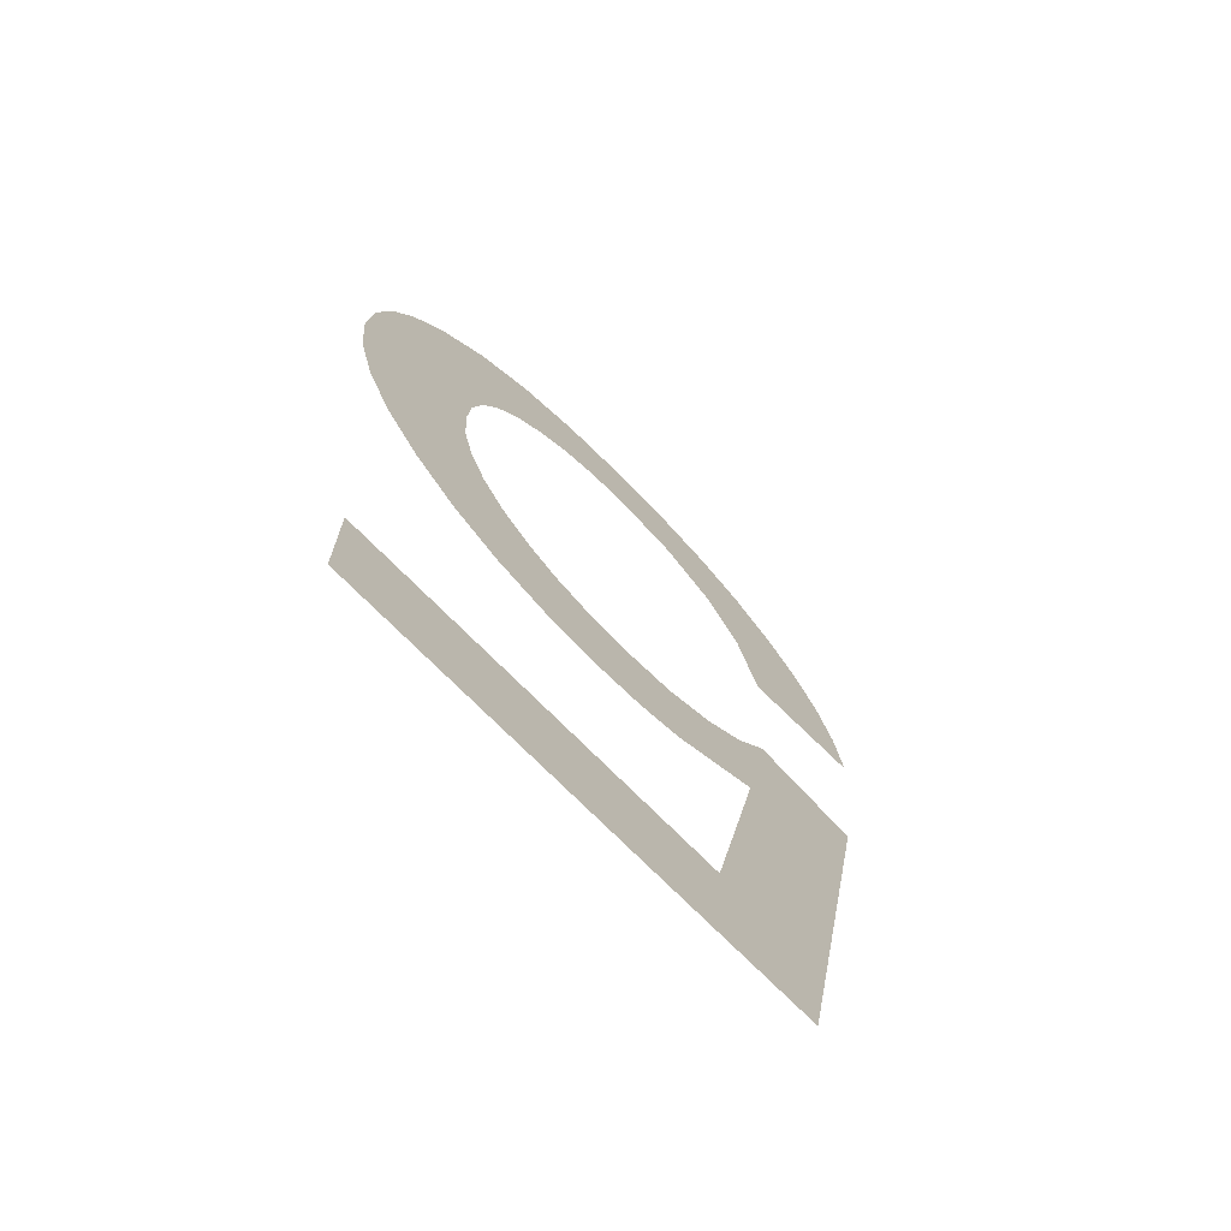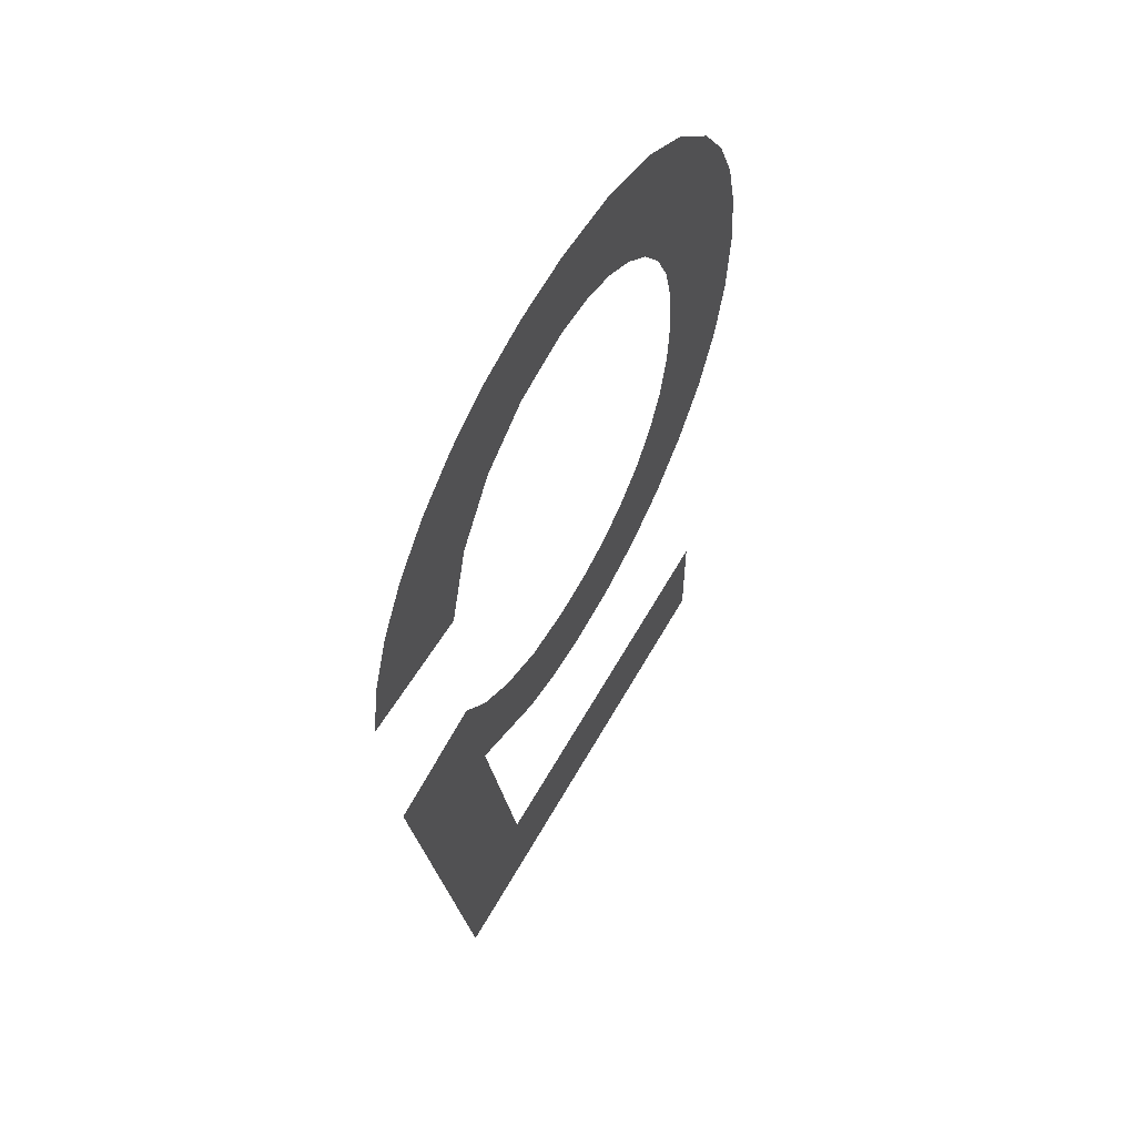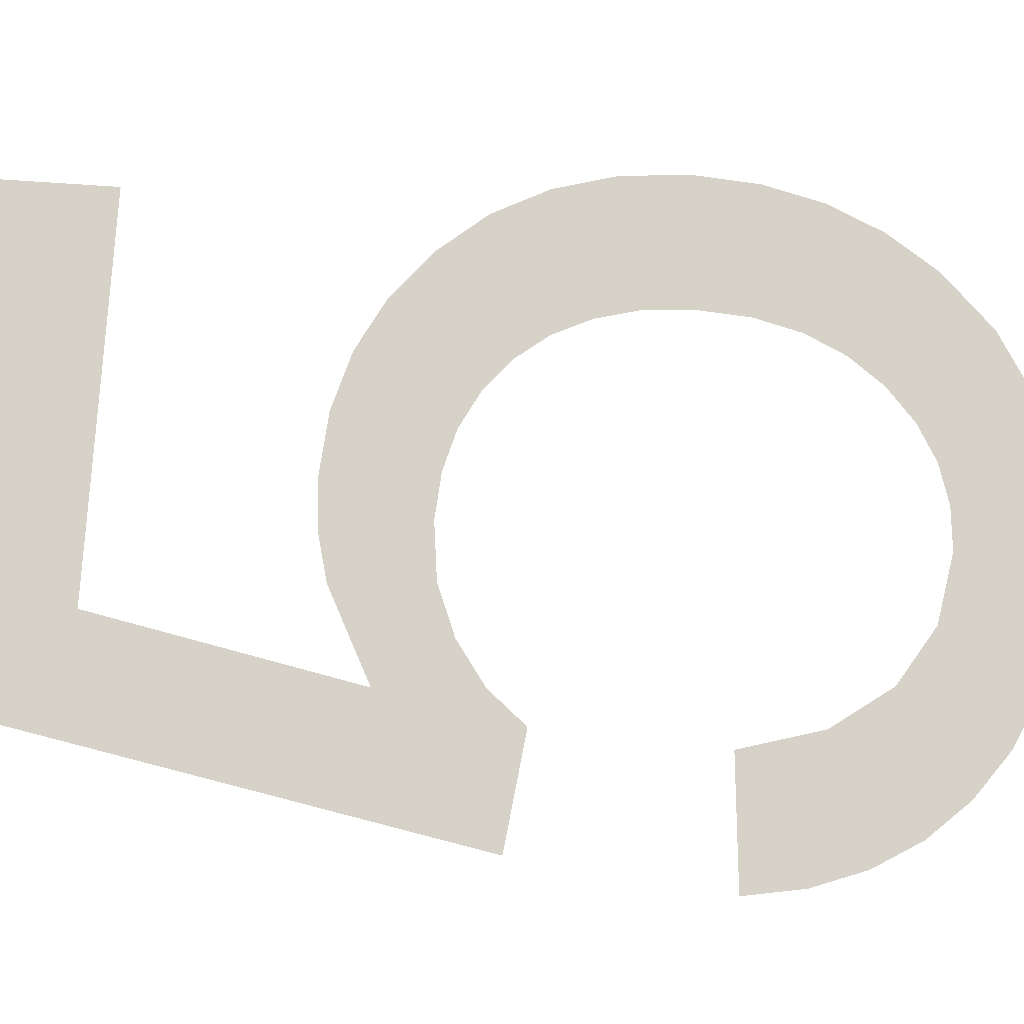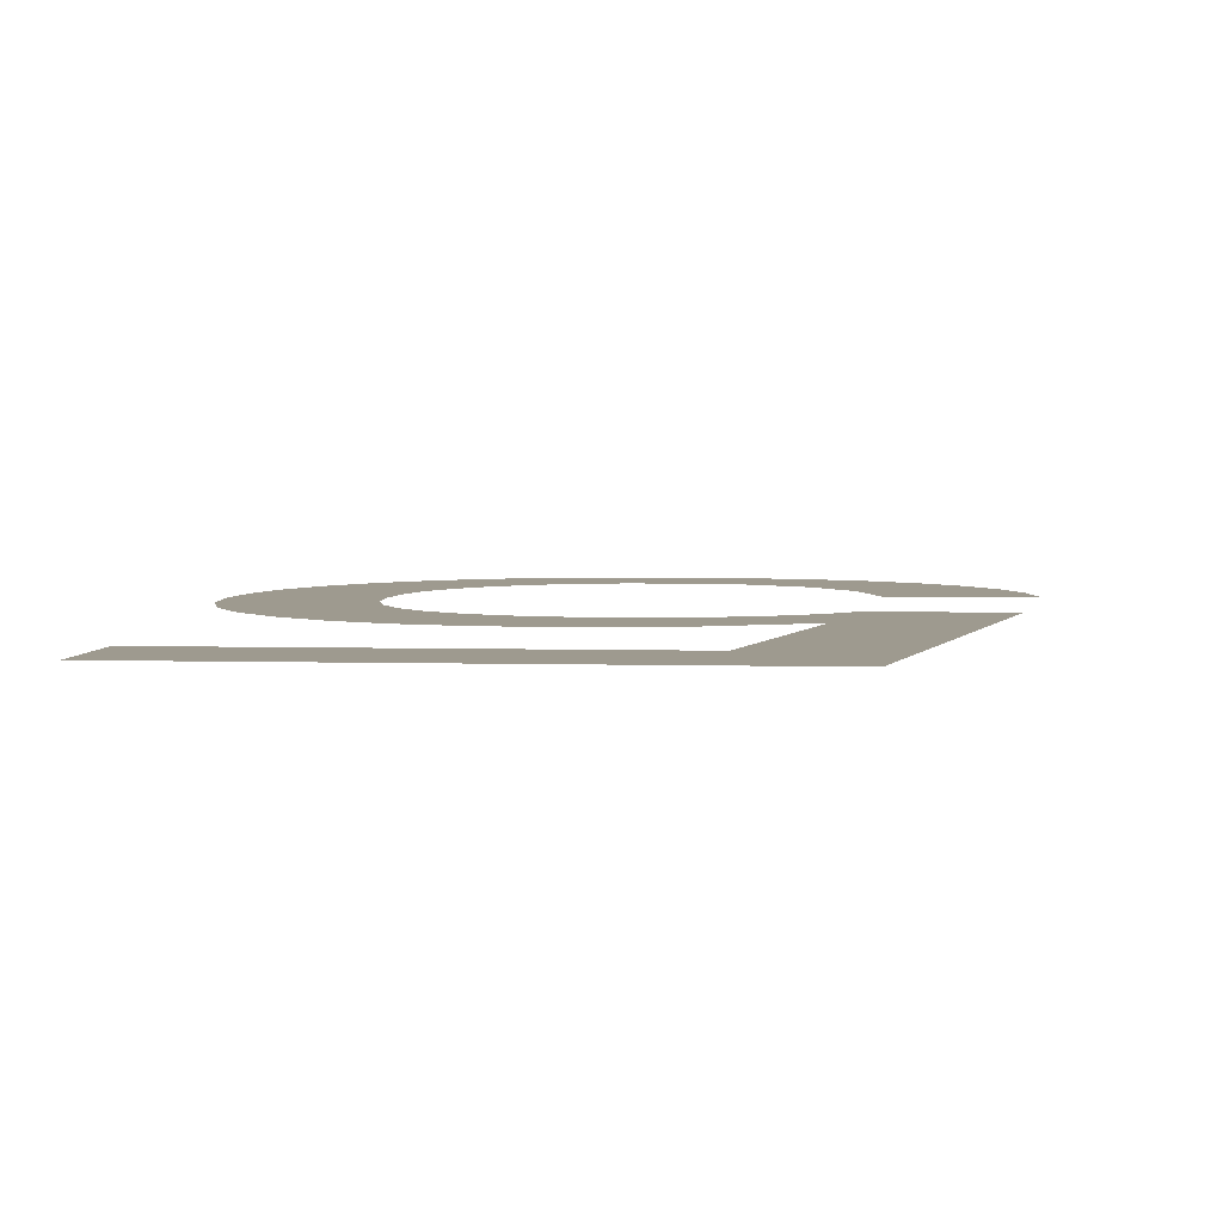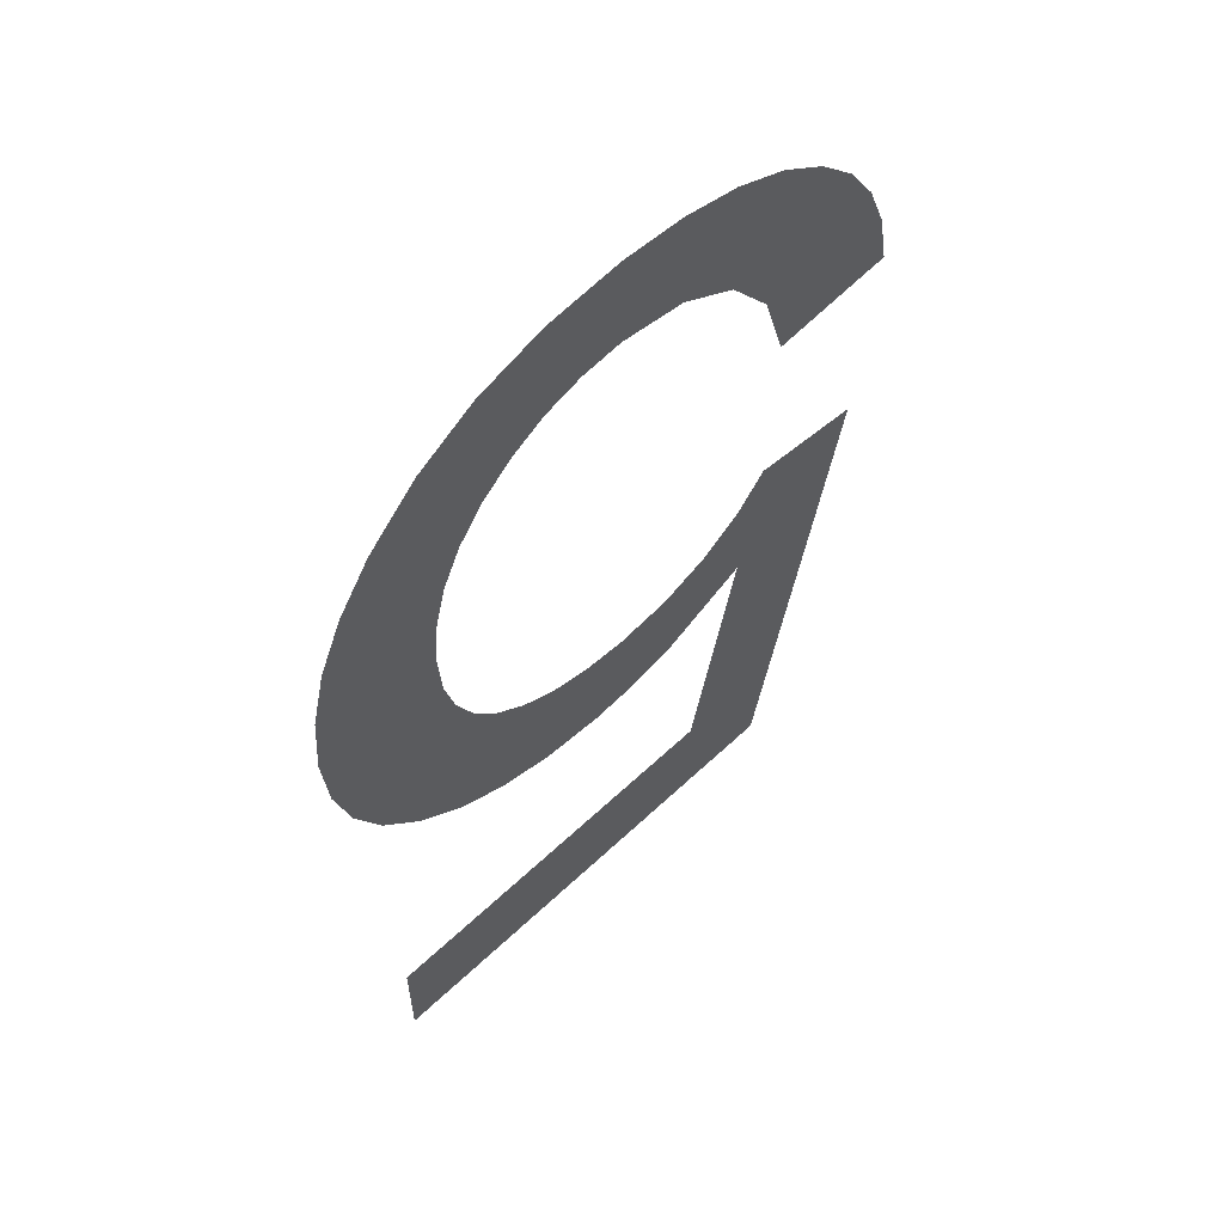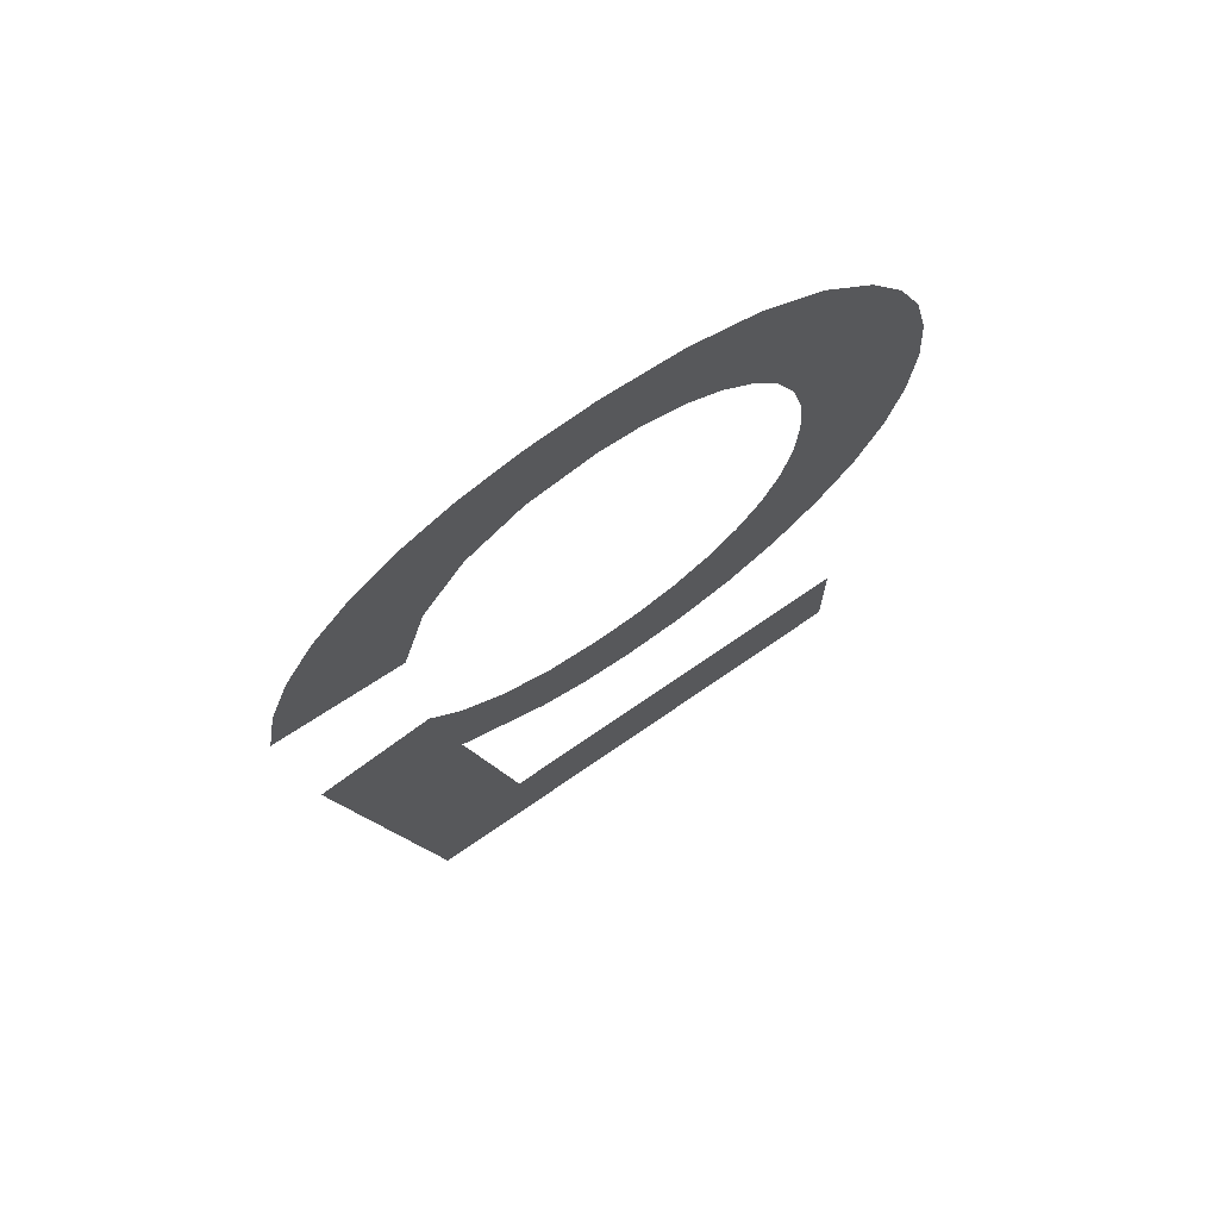
<metadata>
{"format":"obj","ext":"obj","renderer":"f3d","projection":"perspective","resolution":1024,"background":"white","views":[{"elev":-71.7,"azim":134.4,"up":"+Z"},{"elev":59.6,"azim":-60.9,"up":"+Z"},{"elev":78.4,"azim":-86.2,"up":"+Y"},{"elev":3.6,"azim":-174.1,"up":"+Y"},{"elev":59.7,"azim":136.0,"up":"+Z"},{"elev":71.8,"azim":-34.7,"up":"+Z"}]}
</metadata>
<code>
o #ID1579
v 0.2576 0.0105 -0.04537
v 0.2576 0.0105 -0.04368
v 0.2572 0.0105 -0.04373
v 0.2577 0.0105 -0.04414
v 0.2579 0.0105 -0.04499
v 0.2591 0.0105 -0.04537
v 0.2591 0.0105 -0.04499
v 0.2577 0.0105 -0.04381
v 0.258 0.0105 -0.04429
v 0.2578 0.0105 -0.0439
v 0.258 0.0105 -0.04397
v 0.2581 0.0105 -0.04432
v 0.2582 0.0105 -0.04399
v 0.2583 0.0105 -0.04434
v 0.2583 0.0105 -0.04398
v 0.2585 0.0105 -0.04432
v 0.2585 0.0105 -0.04394
v 0.2586 0.0105 -0.04388
v 0.2587 0.0105 -0.04426
v 0.2587 0.0105 -0.0438
v 0.2588 0.0105 -0.04417
v 0.2588 0.0105 -0.04369
v 0.2588 0.0105 -0.04357
v 0.2589 0.0105 -0.04343
v 0.259 0.0105 -0.04405
v 0.2589 0.0105 -0.04327
v 0.2576 0.0105 -0.04309
v 0.2572 0.0105 -0.04287
v 0.2572 0.0105 -0.04306
v 0.2573 0.0105 -0.0427
v 0.2574 0.0105 -0.04255
v 0.2575 0.0105 -0.04242
v 0.2576 0.0105 -0.04231
v 0.2577 0.0105 -0.04283
v 0.2578 0.0105 -0.04223
v 0.2578 0.0105 -0.04264
v 0.258 0.0105 -0.04253
v 0.258 0.0105 -0.04219
v 0.2582 0.0105 -0.04249
v 0.2582 0.0105 -0.04217
v 0.2583 0.0105 -0.04251
v 0.2584 0.0105 -0.0422
v 0.2585 0.0105 -0.04255
v 0.2587 0.0105 -0.04227
v 0.2586 0.0105 -0.04261
v 0.2587 0.0105 -0.04271
v 0.2589 0.0105 -0.04239
v 0.2588 0.0105 -0.04282
v 0.2588 0.0105 -0.04295
v 0.2589 0.0105 -0.0431
v 0.259 0.0105 -0.04256
v 0.2591 0.0105 -0.04389
v 0.2591 0.0105 -0.04272
v 0.2592 0.0105 -0.04372
v 0.2592 0.0105 -0.0429
v 0.2593 0.0105 -0.04352
v 0.2593 0.0105 -0.0431
v 0.2593 0.0105 -0.04331
v 0.2593 0.0105 -0.04331
v 0.2593 0.0105 -0.04352
v 0.2593 0.0105 -0.0431
v 0.2592 0.0105 -0.0429
v 0.2592 0.0105 -0.04372
v 0.2591 0.0105 -0.04272
v 0.2591 0.0105 -0.04389
v 0.259 0.0105 -0.04256
v 0.259 0.0105 -0.04405
v 0.2589 0.0105 -0.04327
v 0.2589 0.0105 -0.04239
v 0.2589 0.0105 -0.0431
v 0.2588 0.0105 -0.04295
v 0.2588 0.0105 -0.04282
v 0.2587 0.0105 -0.04271
v 0.2587 0.0105 -0.04227
v 0.2586 0.0105 -0.04261
v 0.2585 0.0105 -0.04255
v 0.2584 0.0105 -0.0422
v 0.2583 0.0105 -0.04251
v 0.2582 0.0105 -0.04217
v 0.2582 0.0105 -0.04249
v 0.258 0.0105 -0.04219
v 0.258 0.0105 -0.04253
v 0.2578 0.0105 -0.04223
v 0.2578 0.0105 -0.04264
v 0.2577 0.0105 -0.04283
v 0.2576 0.0105 -0.04231
v 0.2576 0.0105 -0.04309
v 0.2575 0.0105 -0.04242
v 0.2574 0.0105 -0.04255
v 0.2573 0.0105 -0.0427
v 0.2572 0.0105 -0.04287
v 0.2572 0.0105 -0.04306
v 0.2589 0.0105 -0.04343
v 0.2588 0.0105 -0.04417
v 0.2588 0.0105 -0.04357
v 0.2588 0.0105 -0.04369
v 0.2587 0.0105 -0.0438
v 0.2587 0.0105 -0.04426
v 0.2586 0.0105 -0.04388
v 0.2585 0.0105 -0.04432
v 0.2585 0.0105 -0.04394
v 0.2583 0.0105 -0.04398
v 0.2583 0.0105 -0.04434
v 0.2582 0.0105 -0.04399
v 0.2581 0.0105 -0.04432
v 0.258 0.0105 -0.04397
v 0.258 0.0105 -0.04429
v 0.2578 0.0105 -0.0439
v 0.2577 0.0105 -0.04381
v 0.2577 0.0105 -0.04414
v 0.2576 0.0105 -0.04368
v 0.2591 0.0105 -0.04499
v 0.2591 0.0105 -0.04537
v 0.2579 0.0105 -0.04499
v 0.2576 0.0105 -0.04537
v 0.2572 0.0105 -0.04373
f 1 2 3
f 2 1 4
f 4 1 5
f 5 1 6
f 5 6 7
f 4 8 2
f 8 4 9
f 8 9 10
f 10 9 11
f 11 9 12
f 11 12 13
f 13 12 14
f 13 14 15
f 15 14 16
f 15 16 17
f 17 16 18
f 18 16 19
f 18 19 20
f 20 19 21
f 20 21 22
f 22 21 23
f 23 21 24
f 24 21 25
f 24 25 26
f 27 28 29
f 28 27 30
f 30 27 31
f 31 27 32
f 32 27 33
f 33 27 34
f 33 34 35
f 35 34 36
f 35 36 37
f 35 37 38
f 38 37 39
f 38 39 40
f 40 39 41
f 40 41 42
f 42 41 43
f 42 43 44
f 44 43 45
f 44 45 46
f 44 46 47
f 47 46 48
f 47 48 49
f 47 49 50
f 47 50 26
f 47 26 51
f 51 26 25
f 51 25 52
f 51 52 53
f 53 52 54
f 53 54 55
f 55 54 56
f 55 56 57
f 57 56 58
f 59 60 61
f 61 60 62
f 60 63 62
f 62 63 64
f 63 65 64
f 64 65 66
f 65 67 66
f 67 68 66
f 66 68 69
f 68 70 69
f 70 71 69
f 71 72 69
f 72 73 69
f 69 73 74
f 73 75 74
f 75 76 74
f 74 76 77
f 76 78 77
f 77 78 79
f 78 80 79
f 79 80 81
f 80 82 81
f 81 82 83
f 82 84 83
f 84 85 83
f 83 85 86
f 85 87 86
f 86 87 88
f 88 87 89
f 89 87 90
f 90 87 91
f 92 91 87
f 68 67 93
f 67 94 93
f 93 94 95
f 95 94 96
f 96 94 97
f 94 98 97
f 97 98 99
f 98 100 99
f 99 100 101
f 101 100 102
f 100 103 102
f 102 103 104
f 103 105 104
f 104 105 106
f 105 107 106
f 106 107 108
f 108 107 109
f 107 110 109
f 111 109 110
f 112 113 114
f 113 115 114
f 114 115 110
f 110 115 111
f 116 111 115

</code>
